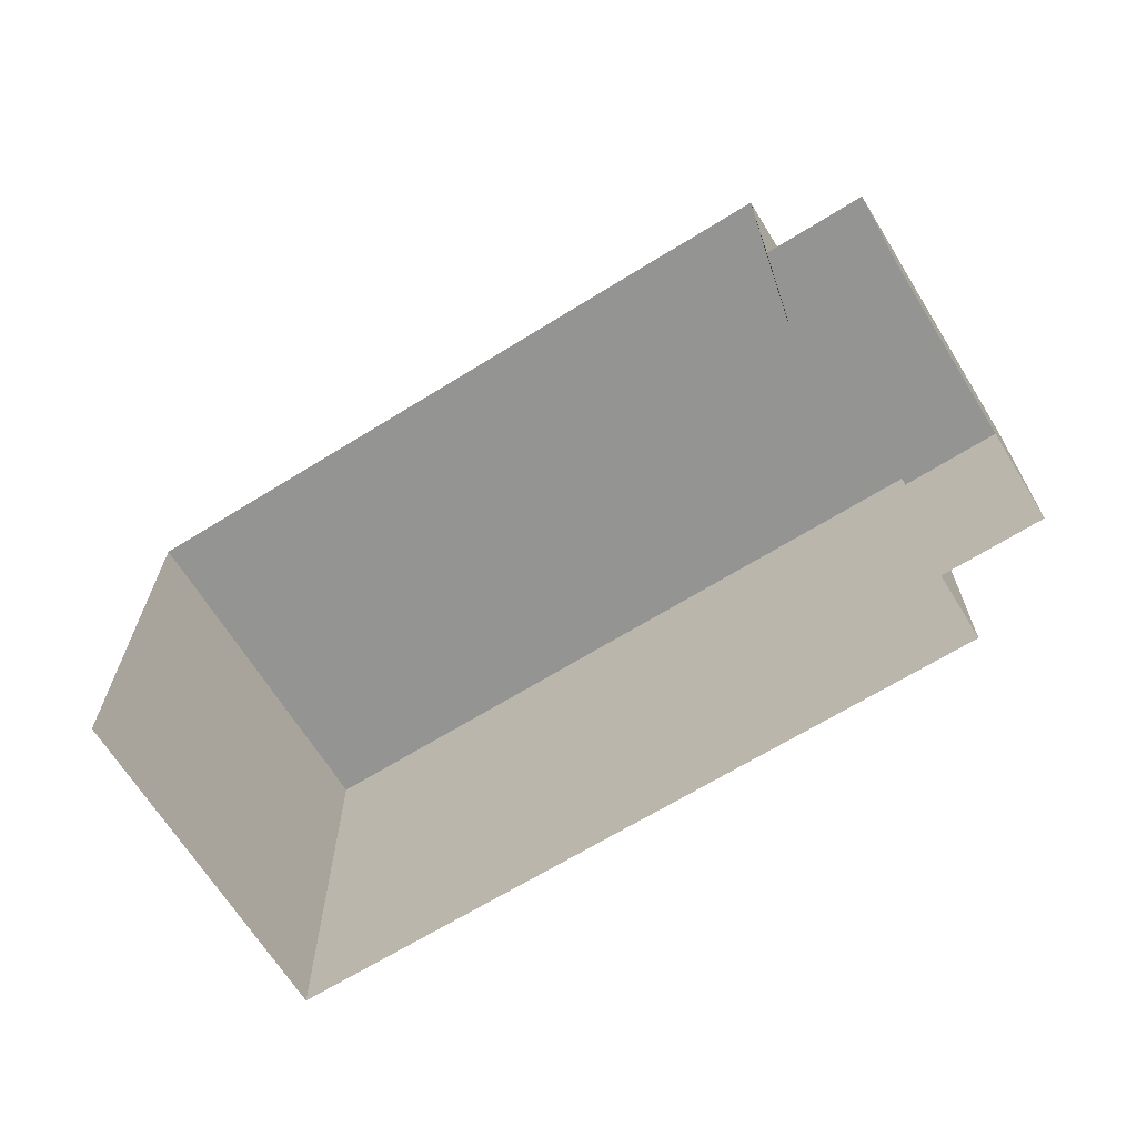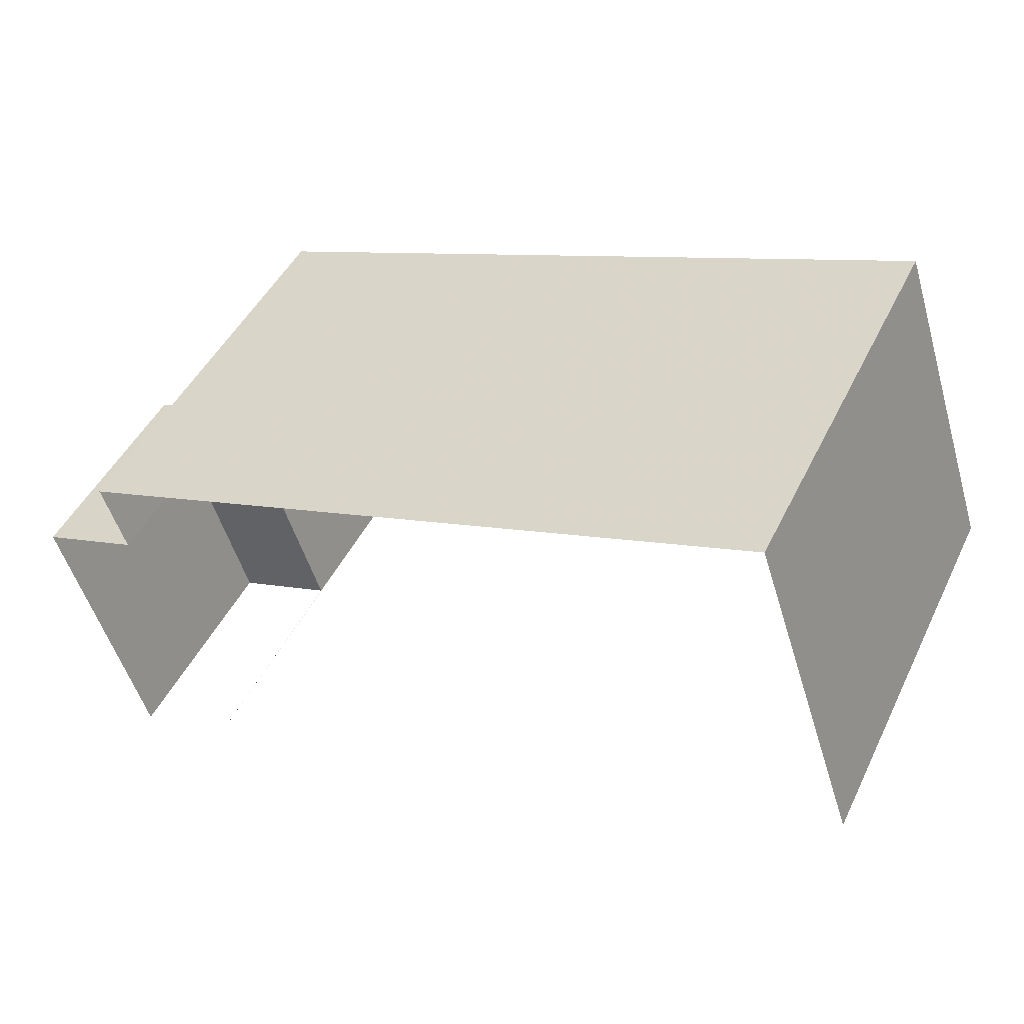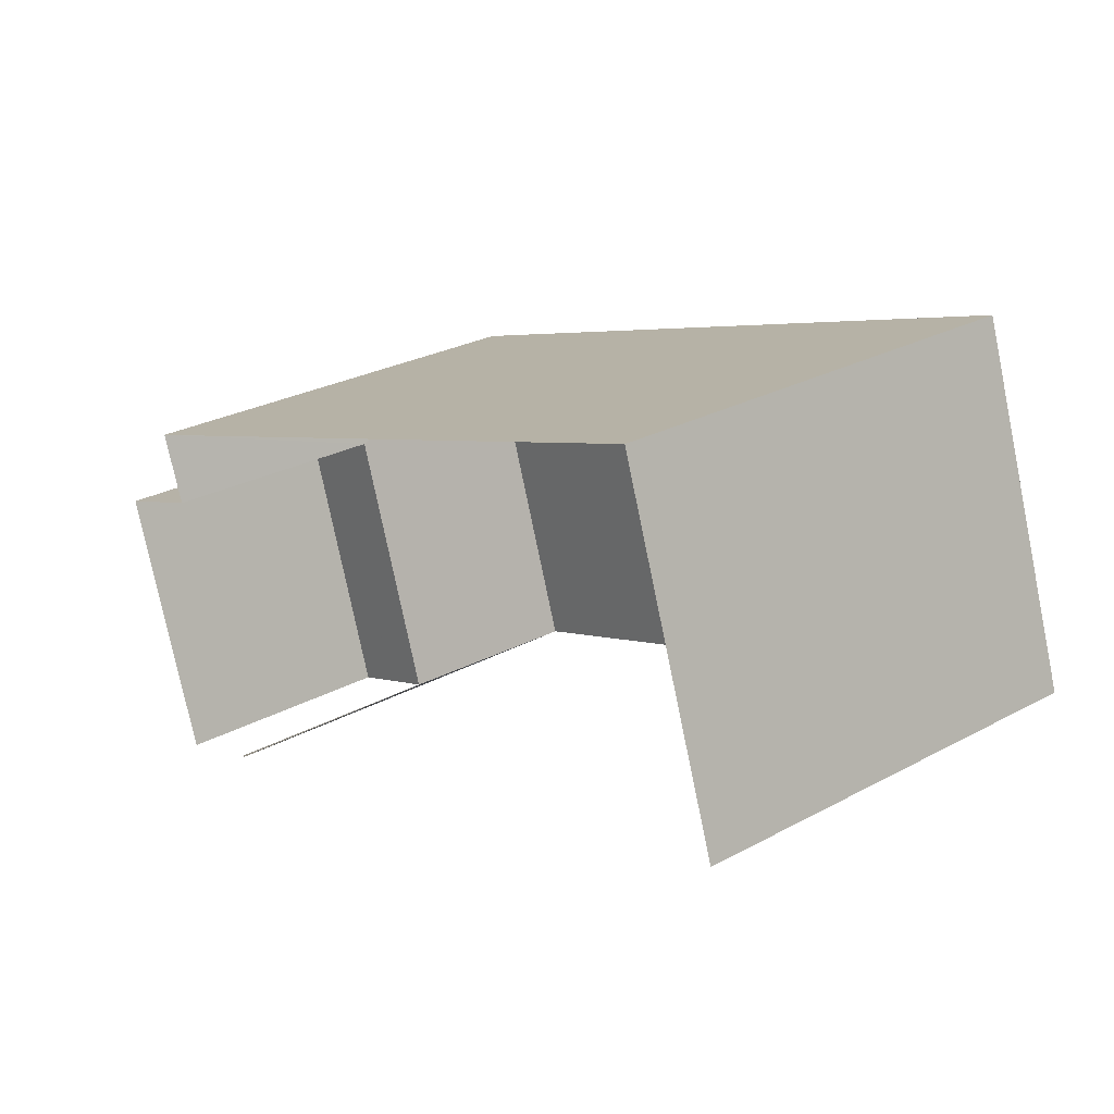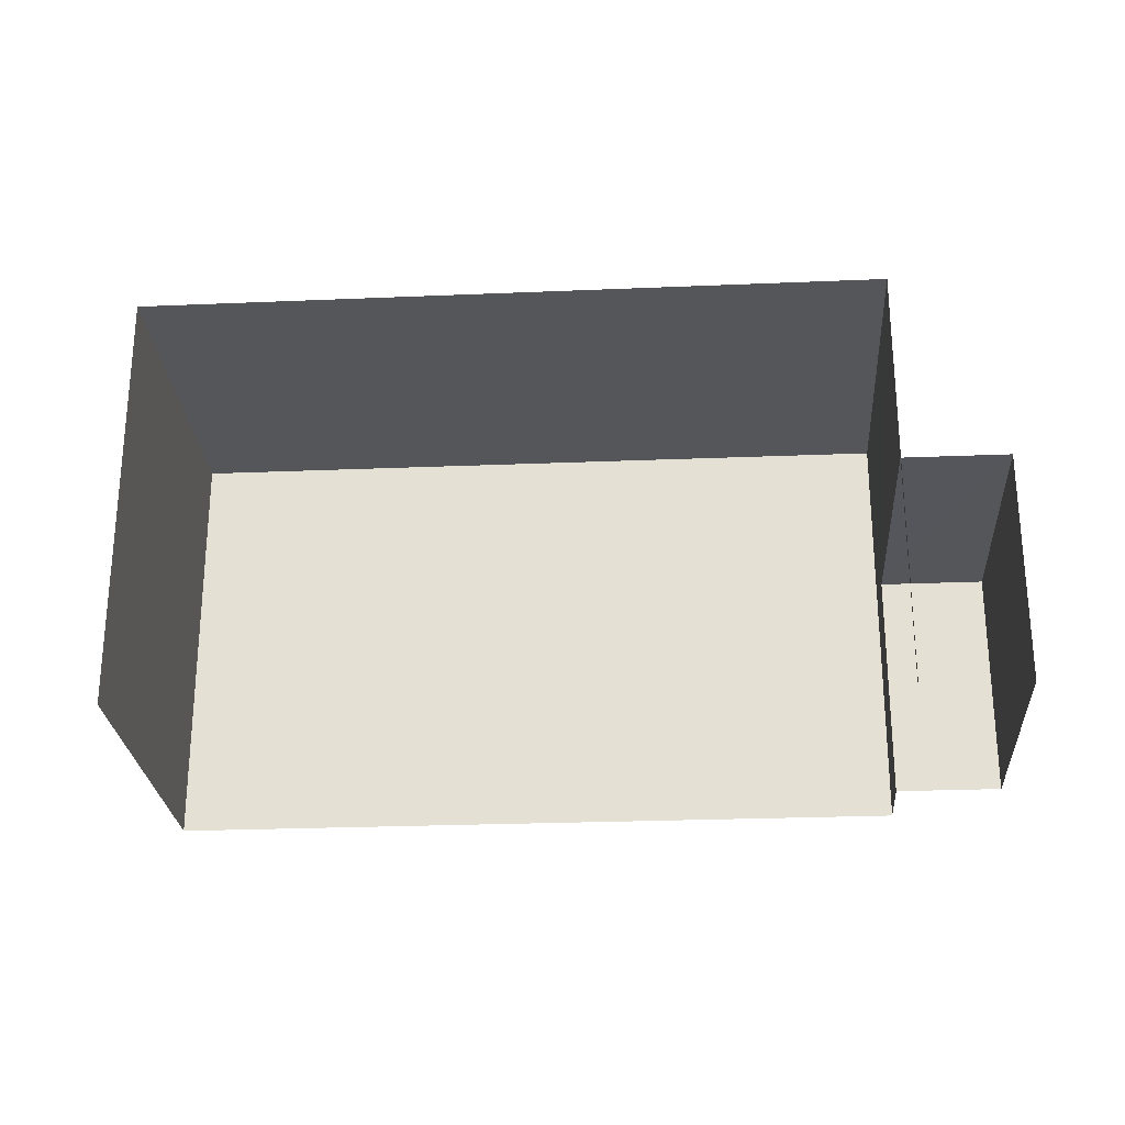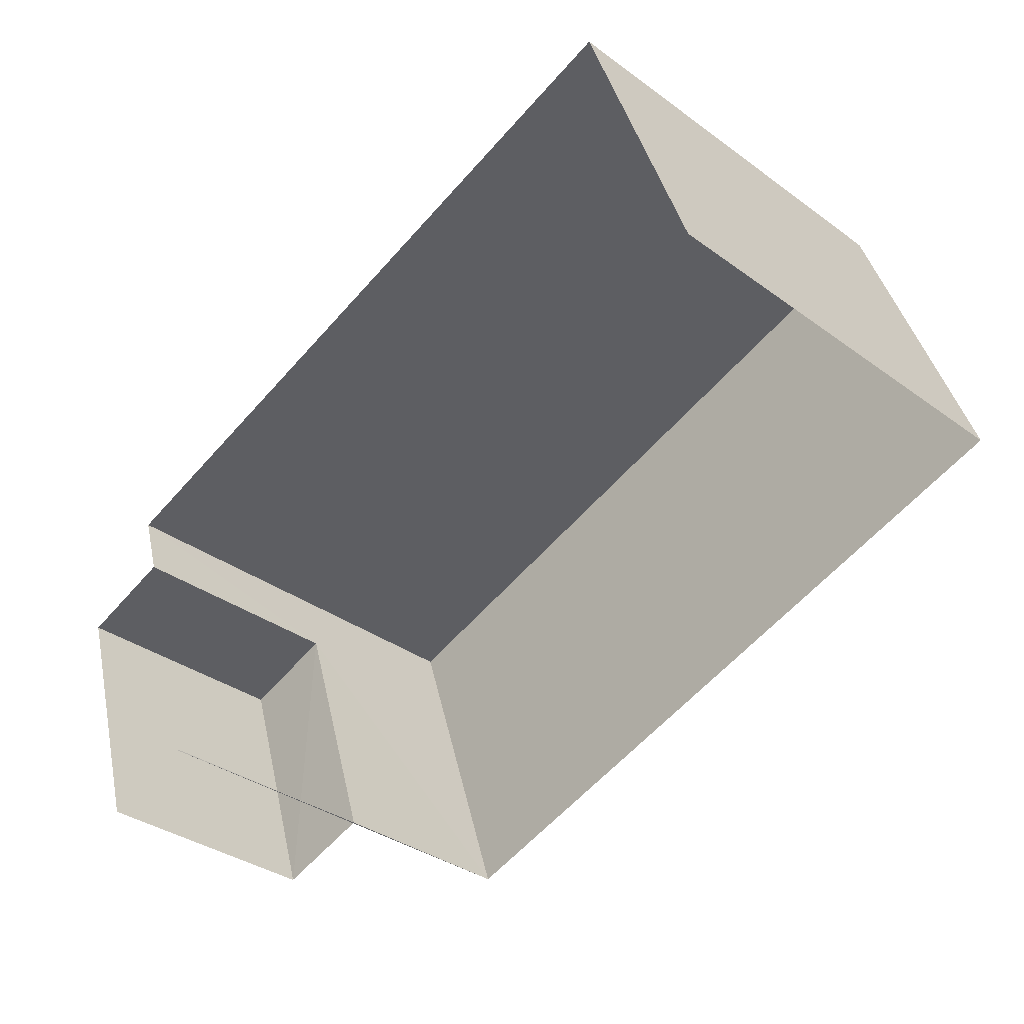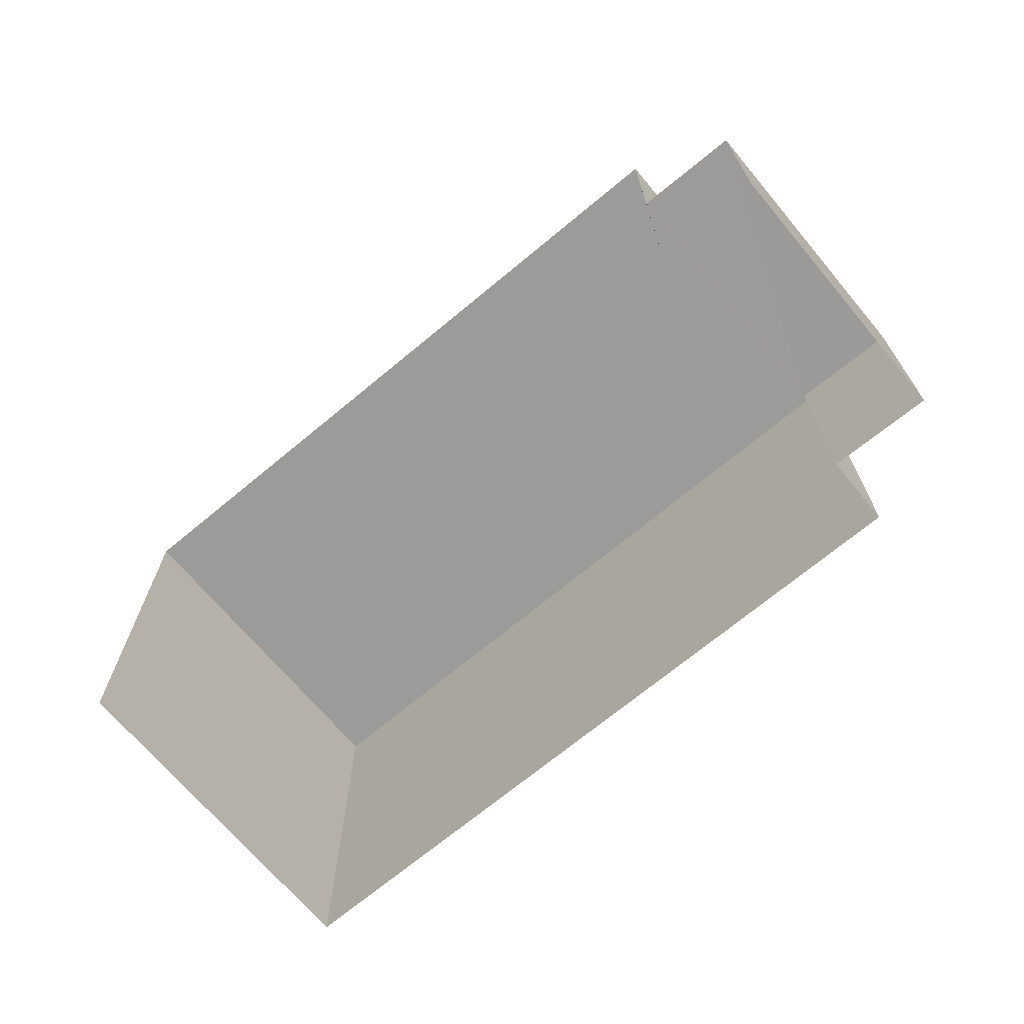
<metadata>
{"format":"obj","ext":"obj","renderer":"f3d","projection":"perspective","resolution":1024,"background":"white","views":[{"elev":-67.0,"azim":13.7,"up":"+Z"},{"elev":46.2,"azim":-155.1,"up":"+Y"},{"elev":26.8,"azim":-130.0,"up":"+Y"},{"elev":-26.0,"azim":-14.4,"up":"+Z"},{"elev":-35.4,"azim":-133.9,"up":"+Y"},{"elev":-69.6,"azim":21.7,"up":"+Z"}]}
</metadata>
<code>
v -2.23e+05 -1.269e+05 19.15
v -2.23e+05 -1.269e+05 19.15
v -2.23e+05 -1.269e+05 19.15
v -2.23e+05 -1.269e+05 19.15
v -2.23e+05 -1.269e+05 19.15
v -2.23e+05 -1.269e+05 19.15
v -2.23e+05 -1.269e+05 19.15
v -2.23e+05 -1.269e+05 19.15
v -2.23e+05 -1.269e+05 20.99
v -2.23e+05 -1.269e+05 20.99
v -2.23e+05 -1.269e+05 20.99
v -2.23e+05 -1.269e+05 20.99
v -2.23e+05 -1.269e+05 22.56
v -2.23e+05 -1.269e+05 22.56
v -2.23e+05 -1.269e+05 22.56
v -2.23e+05 -1.269e+05 22.56
f 1 2 3
f 3 2 4
f 4 5 6
f 2 7 8
f 5 2 8
f 4 2 5
f 5 8 10
f 12 5 10
f 13 15 4
f 6 13 4
f 9 10 11
f 9 12 10
f 13 14 15
f 13 16 14
f 9 11 7
f 2 9 7
f 14 1 3
f 14 16 1
f 14 3 4
f 15 14 4
f 10 8 7
f 11 10 7
f 2 1 9
f 1 16 9
f 5 12 6
f 6 12 13
f 9 16 13
f 12 9 13

</code>
